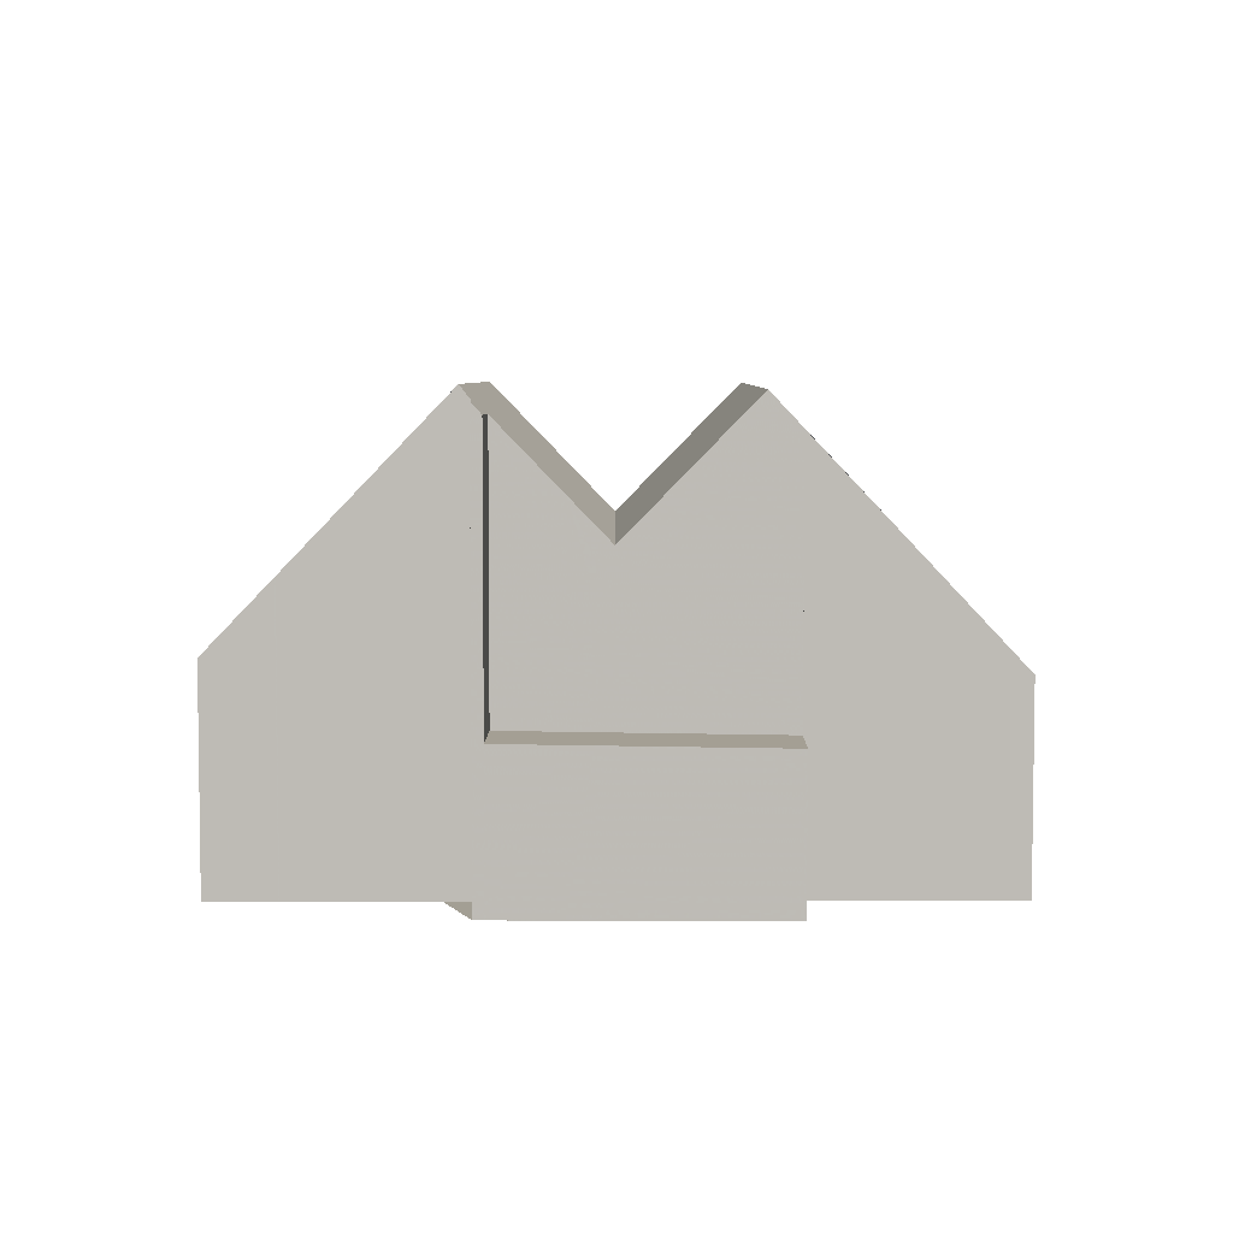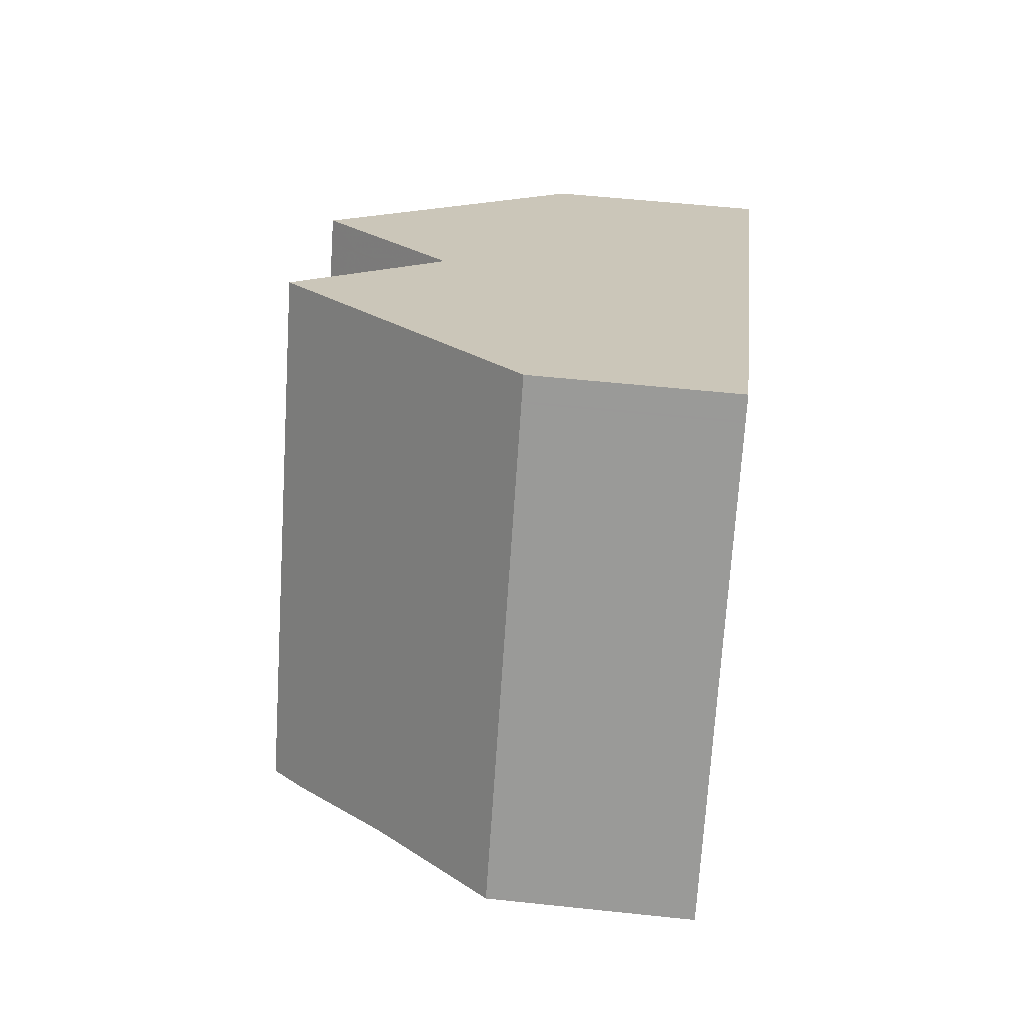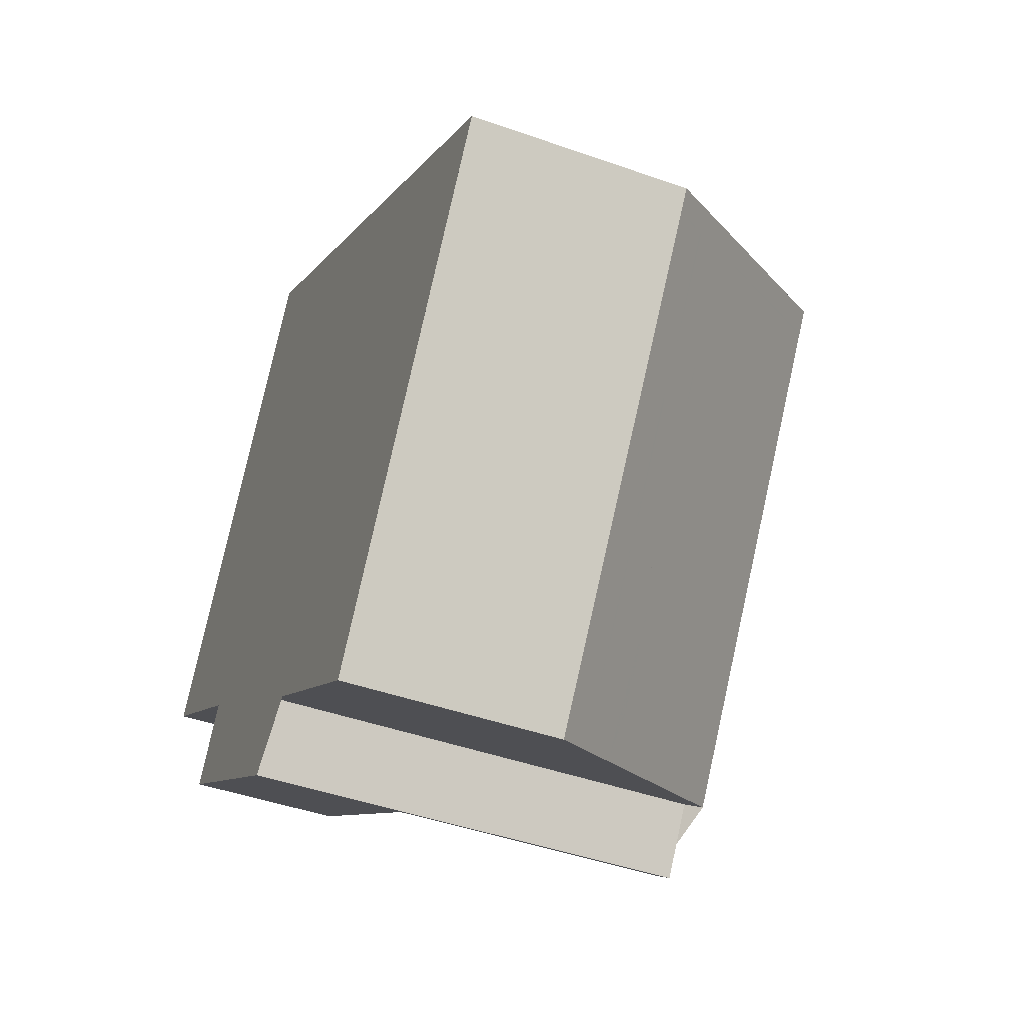
<metadata>
{"format":"obj","ext":"obj","renderer":"f3d","projection":"perspective","resolution":1024,"background":"white","views":[{"elev":5.4,"azim":34.7,"up":"+Z"},{"elev":54.1,"azim":96.5,"up":"+Y"},{"elev":-44.4,"azim":-112.5,"up":"+Y"}]}
</metadata>
<code>
v -121 -644.9 4.712
v -127.6 -635.2 4.79
v -114.3 -626.2 4.348
v -107.9 -635.8 4.389
v -111.6 -638.2 9.084
v -115.7 -643.3 9.612
v -116.6 -641.9 9.608
v -110.5 -639.8 3.234
v -116.9 -642.1 9.924
v -123.5 -632.4 9.913
v -119.8 -644 6.288
v -126.4 -634.3 6.325
v -123.5 -632.4 9.913
v -116.9 -642.1 9.924
v -118.7 -629.1 9.89
v -111.5 -638.3 9.085
v -112.1 -638.7 9.828
v -118.7 -629.1 9.89
v -121.1 -630.8 6.887
v -115.5 -643.2 4.379
v -110.5 -639.8 3.235
v -114.5 -640.3 6.868
v -115.5 -643.2 9.373
v -121.1 -630.8 6.887
v -110.6 -639.8 3.235
v -111.5 -638.3 3.235
v -111.5 -638.4 3.236
v -115.5 -643.2 3.311
v -114.1 -640.1 6.358
v -111.5 -638.3 6.388
v -115.5 -643.2 6.323
v -114.9 -640.6 6.348
v -116 -627.3 6.45
v -109.5 -636.8 6.414
v -108.4 -636.1 5.096
v -114.9 -626.6 5.081
v -120.8 -631.2 6.887
v -120.8 -631.2 6.887
v -123.2 -632.8 9.914
v -123.2 -632.8 9.914
v -126.1 -634.8 6.324
v -127.3 -635.6 4.787
v -118.4 -629.6 9.888
v -118.4 -629.6 9.888
v -115.7 -627.8 6.449
v -114 -626.7 4.35
v -114.6 -627 5.081
v -120.9 -644.8 4.822
v -127.2 -635.5 4.897
v -127.5 -635.1 4.9
v -116.5 -641.7 3.312
v -116.5 -641.7 4.404
v -116.5 -641.7 9.354
v -116.5 -641.7 6.329
v -114.5 -640.3 6.868
v -114.5 -640.3 6.868
v -116.5 -641.7 4.404
v -116.5 -641.7 3.312
v -116.9 -642 9.924
v -116.9 -642 9.924
v -119.8 -643.9 6.288
v -121 -644.7 4.822
v -112.1 -638.7 9.828
v -112.1 -638.7 9.828
v -111.5 -638.3 9.085
v -121.1 -644.8 4.712
v -111.5 -638.4 3.236
v -111.5 -638.3 3.235
v -119.3 -633.3 6.882
v -119.3 -633.3 6.882
v -121.8 -635 9.916
v -121.8 -635 9.916
v -124.6 -636.9 6.316
v -125.8 -637.7 4.88
v -116.9 -631.7 9.874
v -116.9 -631.7 9.874
v -114.2 -629.9 6.44
v -112.6 -628.8 4.359
v -113.2 -629.2 5.085
v -125.9 -637.7 4.77
v -118.7 -634.2 6.88
v -118.7 -634.2 6.88
v -121.2 -635.8 9.917
v -121.2 -635.8 9.917
v -124.1 -637.7 6.312
v -125.2 -638.5 4.873
v -116.3 -632.5 9.868
v -116.3 -632.5 9.868
v -113.6 -630.7 6.437
v -112 -629.6 4.363
v -112.6 -630 5.086
v -125.3 -638.6 4.763
v -124.7 -638.2 5.547
v -120.5 -644.4 5.48
v -126.7 -635.2 5.579
v -125.3 -637.3 5.556
v -120.4 -644.5 5.479
v -127 -634.7 5.583
v -123.2 -632.9 9.914
v -126.1 -634.8 6.324
v -126.7 -635.2 5.578
v -120.8 -631.2 6.886
v -120.8 -631.2 6.886
v -123.2 -632.9 9.914
v -127.2 -635.6 4.896
v -118.3 -629.6 9.887
v -118.3 -629.6 9.887
v -115.6 -627.8 6.448
v -114 -626.7 4.35
v -114.6 -627.1 5.081
v -127.3 -635.6 4.787
v -119.1 -633.6 6.882
v -119.1 -633.6 6.882
v -121.5 -635.3 9.916
v -124.4 -637.2 6.314
v -125 -637.6 5.553
v -125.6 -638 4.877
v -116.7 -632 9.872
v -121.5 -635.3 9.916
v -116.7 -632 9.872
v -114 -630.2 6.439
v -112.4 -629.1 4.361
v -112.9 -629.5 5.085
v -125.7 -638 4.767
v -119 -634.3 7.156
v -114.8 -640.5 7.236
v -119.3 -633.8 7.149
v -121 -631.3 7.117
v -121 -631.4 7.117
v -114.8 -640.5 3.286
v -119.5 -633.5 7.144
v -114.8 -640.5 3.286
v -114.8 -640.5 7.236
v -113.8 -641.9 3.285
v -114.8 -640.5 6.349
v -114.8 -640.5 6.502
v -113.8 -642 3.285
v -121.3 -630.9 7.111
v -116.9 -636.8 6.875
v -119.4 -638.4 9.92
v -122.3 -640.4 6.302
v -122.9 -640.8 5.519
v -123.4 -641.1 4.851
v -114.5 -635.2 9.851
v -117.2 -636.9 7.19
v -119.4 -638.4 9.92
v -114.5 -635.2 9.851
v -116.9 -636.8 6.875
v -111.8 -633.4 6.427
v -110.2 -632.3 4.374
v -110.8 -632.7 5.091
v -123.5 -641.2 4.741
v -117.7 -637.3 7.773
v -119.4 -634.6 7.746
v -119.8 -634.1 7.74
v -115.2 -640.8 3.293
v -115.2 -640.8 3.293
v -115.2 -640.8 7.81
v -114.3 -642.3 3.292
v -114.2 -642.3 3.292
v -115.2 -640.8 5.934
v -115.2 -640.8 6.344
v -115.2 -640.8 7.81
v -121.4 -631.7 7.715
v -121.5 -631.7 7.715
v -120 -633.8 7.737
v -121.8 -631.2 7.71
v -118.6 -634.3 6.88
v -121.1 -636 9.917
v -123.9 -637.9 6.312
v -124.6 -638.3 5.545
v -125.1 -638.7 4.871
v -116.2 -632.7 9.867
v -118.8 -634.5 7.158
v -119.3 -634.8 7.747
v -116.2 -632.7 9.867
v -118.6 -634.3 6.88
v -113.5 -630.9 6.437
v -111.9 -629.8 4.364
v -112.5 -630.2 5.087
v -125.2 -638.7 4.761
v -121.1 -636 9.917
v -114.6 -640.2 6.868
v -117 -641.8 9.924
v -119.9 -643.8 6.289
v -120.6 -644.2 5.482
v -121.1 -644.6 4.824
v -112.2 -638.6 9.829
v -114.9 -640.4 7.234
v -115.3 -640.7 7.809
v -112.2 -638.6 9.829
v -114.6 -640.2 6.868
v -109.5 -636.8 6.414
v -107.9 -635.7 4.389
v -108.5 -636.1 5.096
v -121.2 -644.6 4.714
v -117 -641.8 9.924
v -116.4 -637.6 6.873
v -118.8 -639.2 9.921
v -121.7 -641.2 6.299
v -122.4 -641.6 5.51
v -122.9 -641.9 4.845
v -114 -635.9 9.846
v -116.6 -637.7 7.2
v -117.1 -638.1 7.781
v -114 -635.9 9.846
v -116.4 -637.6 6.873
v -111.3 -634.1 6.424
v -109.7 -633.1 4.378
v -110.3 -633.4 5.092
v -123 -642 4.735
v -118.8 -639.2 9.921
v -123.8 -637.8 6.508
v -123.9 -637.6 6.509
v -124.3 -637.1 6.514
v -121.6 -641.1 6.482
v -122.1 -640.3 6.488
v -119.7 -643.9 6.459
v -119.8 -643.7 6.46
v -125.9 -634.7 6.533
v -125.9 -634.6 6.534
v -124.5 -636.8 6.516
v -119.6 -643.9 6.458
v -126.2 -634.2 6.537
v -124.7 -638.2 5.506
v -124.6 -638.3 5.504
v -125.1 -637.6 5.512
v -122.9 -640.8 5.478
v -122.4 -641.6 5.469
v -120.6 -644.2 5.441
v -120.5 -644.4 5.439
v -126.7 -635.2 5.538
v -126.7 -635.2 5.537
v -125.3 -637.3 5.515
v -120.4 -644.5 5.438
v -127 -634.8 5.542
v -122.2 -640.4 6.302
v -121.7 -641.2 6.294
v -120 -643.8 6.266
v -119.8 -644 6.264
v -123.9 -637.9 6.329
v -122.3 -640.4 6.303
v -124.6 -636.9 6.34
v -124.4 -637.2 6.336
v -126 -634.8 6.362
v -126.4 -634.3 6.367
v -126.1 -634.7 6.363
v -124 -637.7 6.331
v -119.8 -644 6.263
v -115.7 -643.2 9.612
v -115.5 -643.1 9.373
v -115.5 -643.1 6.323
v -115.5 -643.1 4.38
v -115.5 -643.1 3.311
v -110.5 -639.8 3.234
v -115.5 -643.1 9.373
v -115.5 -643.2 9.373
v -116.5 -641.7 3.312
v -116.5 -641.7 9.354
v -115.5 -643.1 3.311
v -115.5 -643.2 3.311
v -120.5 -635.6 9.276
v -118.9 -638.1 9.308
v -116.6 -641.5 9.352
v -116.5 -641.7 9.354
v -118.3 -638.9 9.318
v -122.7 -632.5 9.235
v -122.7 -632.5 9.235
v -121.2 -634.6 9.262
v -121 -634.9 9.266
v -123 -632 9.229
v -116.5 -641.7 6.329
v -120.7 -635.5 9.273
v -120.3 -643.2 6.291
v -120.3 -643.2 6.272
v -115.7 -640.1 7.803
v -117 -640.9 9.345
v -115 -639.6 6.869
v -117.4 -641.2 9.923
v -120.2 -643.1 6.465
v -121 -643.7 5.447
v -121.5 -644 4.828
v -112.6 -638 9.833
v -115.3 -639.8 7.227
v -112.6 -638 9.833
v -115 -639.6 6.869
v -109.9 -636.2 6.416
v -108.3 -635.1 4.387
v -108.9 -635.5 5.095
v -121.6 -644 4.718
v -117.4 -641.2 9.923
v -121 -643.6 5.488
v -124.7 -638.4 5.309
v -124.9 -638.3 5.31
v -125.2 -637.8 5.315
v -122.5 -641.7 5.283
v -123.1 -640.9 5.289
v -120.6 -644.5 5.26
v -120.8 -644.3 5.261
v -126.9 -635.3 5.334
v -126.9 -635.3 5.335
v -121.2 -643.7 5.266
v -125.4 -637.4 5.317
v -120.6 -644.6 5.259
v -127.2 -634.9 5.338
v -121.1 -644.8 4.712
v -121 -644.9 4.712
v -121 -644.9 0
v -121.1 -644.8 0
v -127.5 -635.1 4.9
v -127.6 -635.2 4.79
v -127.6 -635.2 0
v -127.5 -635.1 0
v -114 -626.7 4.35
v -114.3 -626.2 4.348
v -114.3 -626.2 8.882e-16
v -114 -626.7 0
v -108.4 -636.1 5.096
v -107.9 -635.8 4.389
v -107.9 -635.8 0
v -108.4 -636.1 0
v -111.5 -638.3 9.085
v -111.6 -638.2 9.084
v -111.6 -638.2 0
v -111.5 -638.3 0
v -115.7 -643.2 9.612
v -115.7 -643.3 9.612
v -115.7 -643.3 0
v -115.7 -643.2 0
v -116.9 -642.1 9.924
v -116.6 -641.9 9.608
v -116.6 -641.9 0
v -116.9 -642.1 0
v -110.5 -639.8 3.235
v -110.5 -639.8 3.234
v -110.5 -639.8 -4.441e-16
v -110.5 -639.8 0
v -119.6 -643.9 6.458
v -116.9 -642.1 9.924
v -116.9 -642.1 0
v -119.6 -643.9 0
v -119.8 -644 6.263
v -119.8 -644 6.288
v -119.8 -644 0
v -119.8 -644 8.882e-16
v -126.4 -634.3 6.367
v -126.4 -634.3 6.325
v -126.4 -634.3 0
v -126.4 -634.3 8.882e-16
v -123 -632 9.229
v -123.5 -632.4 9.913
v -123.5 -632.4 0
v -123 -632 0
v -116 -627.3 6.45
v -118.7 -629.1 9.89
v -118.7 -629.1 0
v -116 -627.3 -8.882e-16
v -113.8 -642 3.285
v -110.5 -639.8 3.235
v -110.5 -639.8 0
v -113.8 -642 -4.441e-16
v -118.7 -629.1 9.89
v -121.1 -630.8 6.887
v -121.1 -630.8 0
v -118.7 -629.1 0
v -114.9 -626.6 5.081
v -116 -627.3 6.45
v -116 -627.3 -8.882e-16
v -114.9 -626.6 0
v -111.6 -638.2 9.084
v -109.5 -636.8 6.414
v -109.5 -636.8 -8.882e-16
v -111.6 -638.2 0
v -109.5 -636.8 6.414
v -108.4 -636.1 5.096
v -108.4 -636.1 0
v -109.5 -636.8 -8.882e-16
v -114.3 -626.2 4.348
v -114.9 -626.6 5.081
v -114.9 -626.6 0
v -114.3 -626.2 8.882e-16
v -127.6 -635.2 4.79
v -127.3 -635.6 4.787
v -127.3 -635.6 0
v -127.6 -635.2 0
v -114 -626.7 4.35
v -114 -626.7 4.35
v -114 -626.7 0
v -114 -626.7 0
v -121 -644.9 4.712
v -120.9 -644.8 4.822
v -120.9 -644.8 0
v -121 -644.9 0
v -127.2 -634.9 5.338
v -127.5 -635.1 4.9
v -127.5 -635.1 0
v -127.2 -634.9 8.882e-16
v -121.2 -644.6 4.714
v -121.1 -644.8 4.712
v -121.1 -644.8 0
v -121.2 -644.6 0
v -110.5 -639.8 3.234
v -111.5 -638.3 3.235
v -111.5 -638.3 4.441e-16
v -110.5 -639.8 4.441e-16
v -112.4 -629.1 4.361
v -112.6 -628.8 4.359
v -112.6 -628.8 0
v -112.4 -629.1 0
v -127.3 -635.6 4.787
v -125.9 -637.7 4.77
v -125.9 -637.7 0
v -127.3 -635.6 0
v -111.9 -629.8 4.364
v -112 -629.6 4.363
v -112 -629.6 8.882e-16
v -111.9 -629.8 0
v -125.7 -638 4.767
v -125.3 -638.6 4.763
v -125.3 -638.6 0
v -125.7 -638 0
v -120.4 -644.5 5.438
v -120.4 -644.5 5.479
v -120.4 -644.5 -8.882e-16
v -120.4 -644.5 0
v -126.4 -634.3 6.325
v -127 -634.7 5.583
v -127 -634.7 0
v -126.4 -634.3 0
v -112.6 -628.8 4.359
v -114 -626.7 4.35
v -114 -626.7 0
v -112.6 -628.8 0
v -127.3 -635.6 4.787
v -127.3 -635.6 4.787
v -127.3 -635.6 0
v -127.3 -635.6 0
v -112 -629.6 4.363
v -112.4 -629.1 4.361
v -112.4 -629.1 0
v -112 -629.6 8.882e-16
v -125.9 -637.7 4.77
v -125.7 -638 4.767
v -125.7 -638 0
v -125.9 -637.7 0
v -114.2 -642.3 3.292
v -113.8 -642 3.285
v -113.8 -642 -4.441e-16
v -114.2 -642.3 4.441e-16
v -121.1 -630.8 6.887
v -121.3 -630.9 7.111
v -121.3 -630.9 0
v -121.1 -630.8 0
v -109.7 -633.1 4.378
v -110.2 -632.3 4.374
v -110.2 -632.3 -8.882e-16
v -109.7 -633.1 0
v -125.2 -638.7 4.761
v -123.5 -641.2 4.741
v -123.5 -641.2 0
v -125.2 -638.7 0
v -115.5 -643.2 3.311
v -114.2 -642.3 3.292
v -114.2 -642.3 4.441e-16
v -115.5 -643.2 0
v -121.3 -630.9 7.111
v -121.8 -631.2 7.71
v -121.8 -631.2 8.882e-16
v -121.3 -630.9 0
v -110.2 -632.3 4.374
v -111.9 -629.8 4.364
v -111.9 -629.8 0
v -110.2 -632.3 -8.882e-16
v -125.3 -638.6 4.763
v -125.2 -638.7 4.761
v -125.2 -638.7 0
v -125.3 -638.6 0
v -107.9 -635.8 4.389
v -107.9 -635.7 4.389
v -107.9 -635.7 0
v -107.9 -635.8 0
v -121.6 -644 4.718
v -121.2 -644.6 4.714
v -121.2 -644.6 0
v -121.6 -644 0
v -108.3 -635.1 4.387
v -109.7 -633.1 4.378
v -109.7 -633.1 0
v -108.3 -635.1 0
v -123.5 -641.2 4.741
v -123 -642 4.735
v -123 -642 0
v -123.5 -641.2 0
v -119.8 -644 6.288
v -119.6 -643.9 6.458
v -119.6 -643.9 0
v -119.8 -644 0
v -123.5 -632.4 9.913
v -126.2 -634.2 6.537
v -126.2 -634.2 -8.882e-16
v -123.5 -632.4 0
v -120.6 -644.6 5.259
v -120.4 -644.5 5.438
v -120.4 -644.5 0
v -120.6 -644.6 -8.882e-16
v -127 -634.7 5.583
v -127 -634.8 5.542
v -127 -634.8 8.882e-16
v -127 -634.7 0
v -126.2 -634.2 6.537
v -126.4 -634.3 6.367
v -126.4 -634.3 8.882e-16
v -126.2 -634.2 -8.882e-16
v -120.4 -644.5 5.479
v -119.8 -644 6.263
v -119.8 -644 8.882e-16
v -120.4 -644.5 -8.882e-16
v -116.6 -641.9 9.608
v -115.7 -643.2 9.612
v -115.7 -643.2 0
v -116.6 -641.9 0
v -110.5 -639.8 3.234
v -110.5 -639.8 3.234
v -110.5 -639.8 4.441e-16
v -110.5 -639.8 -4.441e-16
v -115.7 -643.3 9.612
v -115.5 -643.2 9.373
v -115.5 -643.2 -1.776e-15
v -115.7 -643.3 0
v -121.8 -631.2 7.71
v -123 -632 9.229
v -123 -632 0
v -121.8 -631.2 8.882e-16
v -107.9 -635.7 4.389
v -108.3 -635.1 4.387
v -108.3 -635.1 0
v -107.9 -635.7 0
v -123 -642 4.735
v -121.6 -644 4.718
v -121.6 -644 0
v -123 -642 0
v -120.9 -644.8 4.822
v -120.6 -644.6 5.259
v -120.6 -644.6 -8.882e-16
v -120.9 -644.8 0
v -127 -634.8 5.542
v -127.2 -634.9 5.338
v -127.2 -634.9 8.882e-16
v -127 -634.8 8.882e-16
v -121 -644.9 0
v -127.6 -635.2 0
v -114.3 -626.2 0
v -107.9 -635.8 0
v -111.6 -638.2 0
v -110.5 -639.8 0
v -115.7 -643.3 0
v -116.6 -641.9 0
f 134 25 21 137
f 135 29 27 130
f 224 10 40 221
f 305 236 232 301
f 167 138 128 165
f 37 24 15 44
f 43 18 33 45
f 255 8 21 25
f 30 26 27 29
f 132 67 25 134
f 29 22 17 16 30
f 136 22 29 135
f 133 22 136
f 47 36 3 46
f 45 33 36 47
f 221 40 104 220
f 301 232 233 300
f 165 128 129 164
f 102 37 44 107
f 106 43 45 108
f 110 47 46 109
f 108 45 47 110
f 111 42 49 105
f 49 42 2 50
f 252 54 53 251
f 254 58 57 253
f 253 57 54 252
f 218 60 9 223
f 298 231 235 304
f 62 48 1 66
f 222 72 114 215
f 303 234 227 295
f 166 131 127 155
f 112 69 76 120
f 118 75 77 121
f 123 79 78 122
f 121 77 79 123
f 124 80 74 117
f 214 84 169 213
f 294 225 226 293
f 175 154 125 174
f 177 81 88 176
f 173 87 89 178
f 180 91 90 179
f 178 89 91 180
f 181 92 86 172
f 171 93 85 170
f 101 95 41 100
f 116 96 73 115
f 249 97 94 240
f 98 12 41 95
f 100 73 96 101
f 220 104 72 222
f 300 233 234 303
f 164 129 131 166
f 107 76 69 102
f 108 77 75 106
f 109 78 79 110
f 110 79 77 108
f 105 74 80 111
f 215 114 84 214
f 295 227 225 294
f 155 127 125 154
f 120 88 81 112
f 121 89 87 118
f 122 90 91 123
f 123 91 89 121
f 117 86 92 124
f 115 85 93 116
f 174 125 82 168
f 127 113 82 125
f 128 38 103 129
f 131 70 113 127
f 258 157 159 260
f 135 32 136
f 129 103 70 131
f 260 159 160 261
f 156 51 52 161
f 138 19 38 128
f 217 140 199 216
f 297 228 229 296
f 205 153 145 204
f 207 148 147 206
f 203 144 149 208
f 210 151 150 209
f 208 149 151 210
f 211 152 143 202
f 238 201 142 141 237
f 204 145 139 198
f 262 182 83 273
f 273 83 119 270
f 157 132 134 159
f 159 134 137 160
f 161 32 135 130 156
f 158 133 136 32 162
f 266 212 146 263
f 268 99 39 267
f 270 119 71 269
f 162 32 161
f 256 250 7 14 59 265
f 269 71 99 268
f 267 39 13 271
f 213 169 140 217
f 293 226 228 297
f 174 145 153 175
f 176 147 148 177
f 178 149 144 173
f 179 150 151 180
f 180 151 149 178
f 172 143 152 181
f 170 141 142 171
f 168 139 145 174
f 263 146 182 262
f 219 184 60 218
f 299 230 231 298
f 189 126 163 190
f 191 64 55 192
f 193 34 5 65 63 188
f 194 4 35 195
f 195 35 34 193
f 187 62 66 196
f 240 94 186 239
f 265 59 197 264
f 183 56 126 189
f 280 216 199 279
f 296 229 281 302
f 276 205 204 284
f 286 207 206 285
f 283 203 208 287
f 289 210 209 288
f 287 208 210 289
f 290 211 202 282
f 292 201 238 275
f 291 212 266 277
f 284 204 198 278
f 241 170 85 248
f 248 85 115 244
f 259 158 162 272
f 237 141 242
f 218 61 185 219
f 245 100 41 247
f 242 141 170 241
f 274 200 216 280
f 244 115 73 243
f 272 162 161 52
f 223 11 61 218
f 243 73 100 245
f 247 41 12 246
f 225 93 171 226
f 227 116 93 225
f 228 142 201 229
f 230 186 94 231
f 232 95 101 233
f 226 171 142 228
f 281 229 201 292
f 234 96 116 227
f 231 94 97 235
f 233 101 96 234
f 236 98 95 232
f 237 200 238
f 239 185 61 240
f 275 238 200 274
f 241 213 217 242
f 243 222 215 244
f 245 220 222 243
f 246 224 221 247
f 248 214 213 241
f 244 215 214 248
f 242 217 216 200 237
f 247 221 220 245
f 240 61 11 249
f 257 6 250 256
f 251 23 31 252
f 253 20 28 254
f 252 31 20 253
f 25 67 68 255
f 262 175 153 263
f 264 190 163 265
f 263 153 205 266
f 267 165 164 268
f 269 166 155 270
f 268 164 166 269
f 271 167 165 267
f 277 266 205 276
f 273 154 175 262
f 270 155 154 273
f 274 185 239 275
f 276 190 264 277
f 279 184 219 280
f 302 281 230 299
f 284 189 190 276
f 285 191 192 286
f 287 193 188 283
f 288 194 195 289
f 289 195 193 287
f 282 187 196 290
f 275 239 186 292
f 277 264 197 291
f 280 219 185 274
f 292 186 230 281
f 278 183 189 284
f 293 172 86 294
f 294 86 117 295
f 296 202 143 297
f 298 62 187 299
f 300 105 49 301
f 297 143 172 293
f 302 282 202 296
f 299 187 282 302
f 295 117 74 303
f 304 48 62 298
f 303 74 105 300
f 301 49 50 305
f 307 308 309 306
f 311 312 313 310
f 315 316 317 314
f 319 320 321 318
f 323 324 325 322
f 327 328 329 326
f 331 332 333 330
f 335 336 337 334
f 339 340 341 338
f 343 344 345 342
f 347 348 349 346
f 351 352 353 350
f 355 356 357 354
f 359 360 361 358
f 363 364 365 362
f 367 368 369 366
f 371 372 373 370
f 375 376 377 374
f 379 380 381 378
f 383 384 385 382
f 387 388 389 386
f 391 392 393 390
f 395 396 397 394
f 399 400 401 398
f 403 404 405 402
f 407 408 409 406
f 411 412 413 410
f 415 416 417 414
f 419 420 421 418
f 423 424 425 422
f 427 428 429 426
f 431 432 433 430
f 435 436 437 434
f 439 440 441 438
f 443 444 445 442
f 447 448 449 446
f 451 452 453 450
f 455 456 457 454
f 459 460 461 458
f 463 464 465 462
f 467 468 469 466
f 471 472 473 470
f 475 476 477 474
f 479 480 481 478
f 483 484 485 482
f 487 488 489 486
f 491 492 493 490
f 495 496 497 494
f 499 500 501 498
f 503 504 505 502
f 507 508 509 506
f 511 512 513 510
f 515 516 517 514
f 519 520 521 518
f 523 524 525 522
f 527 528 529 526
f 531 532 533 530
f 535 536 537 534
f 539 540 541 538
f 543 544 545 542
f 547 548 549 546
f 551 552 553 554 555 556 557 550

</code>
